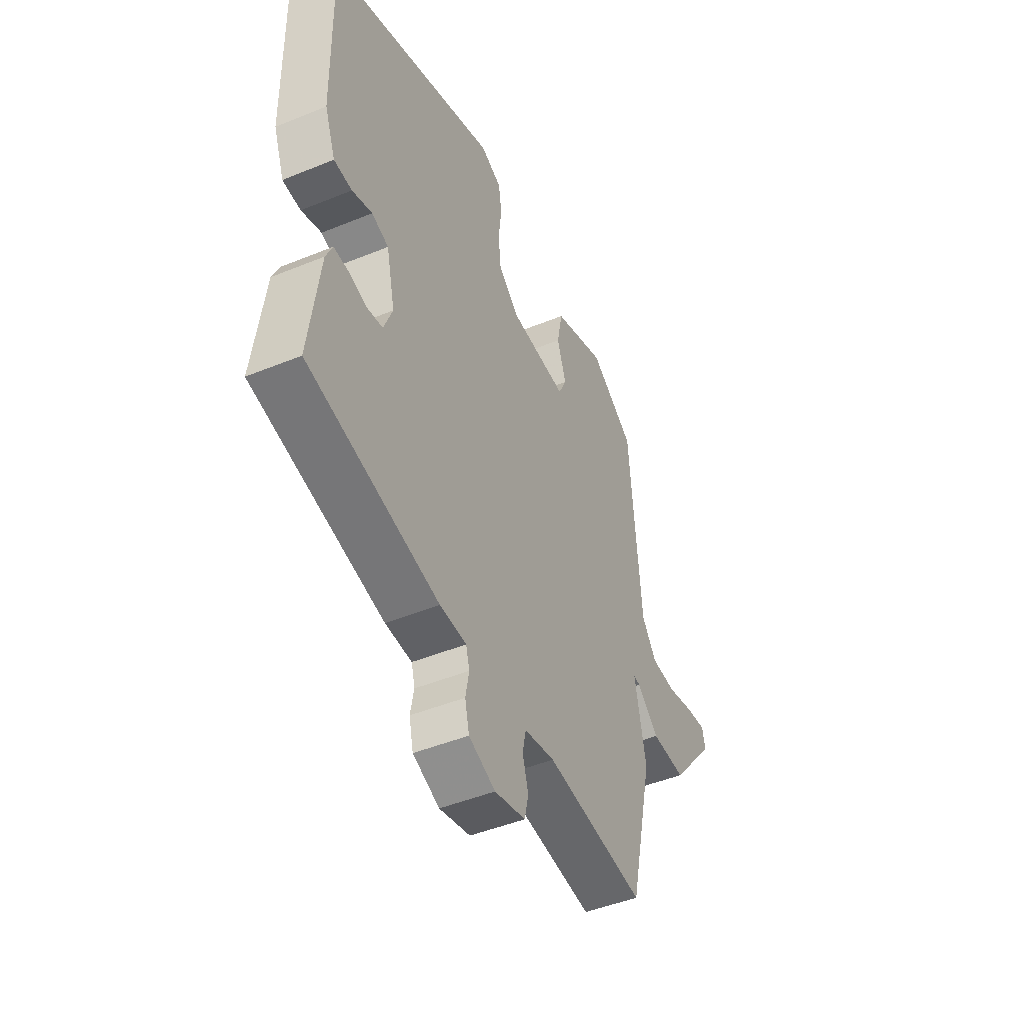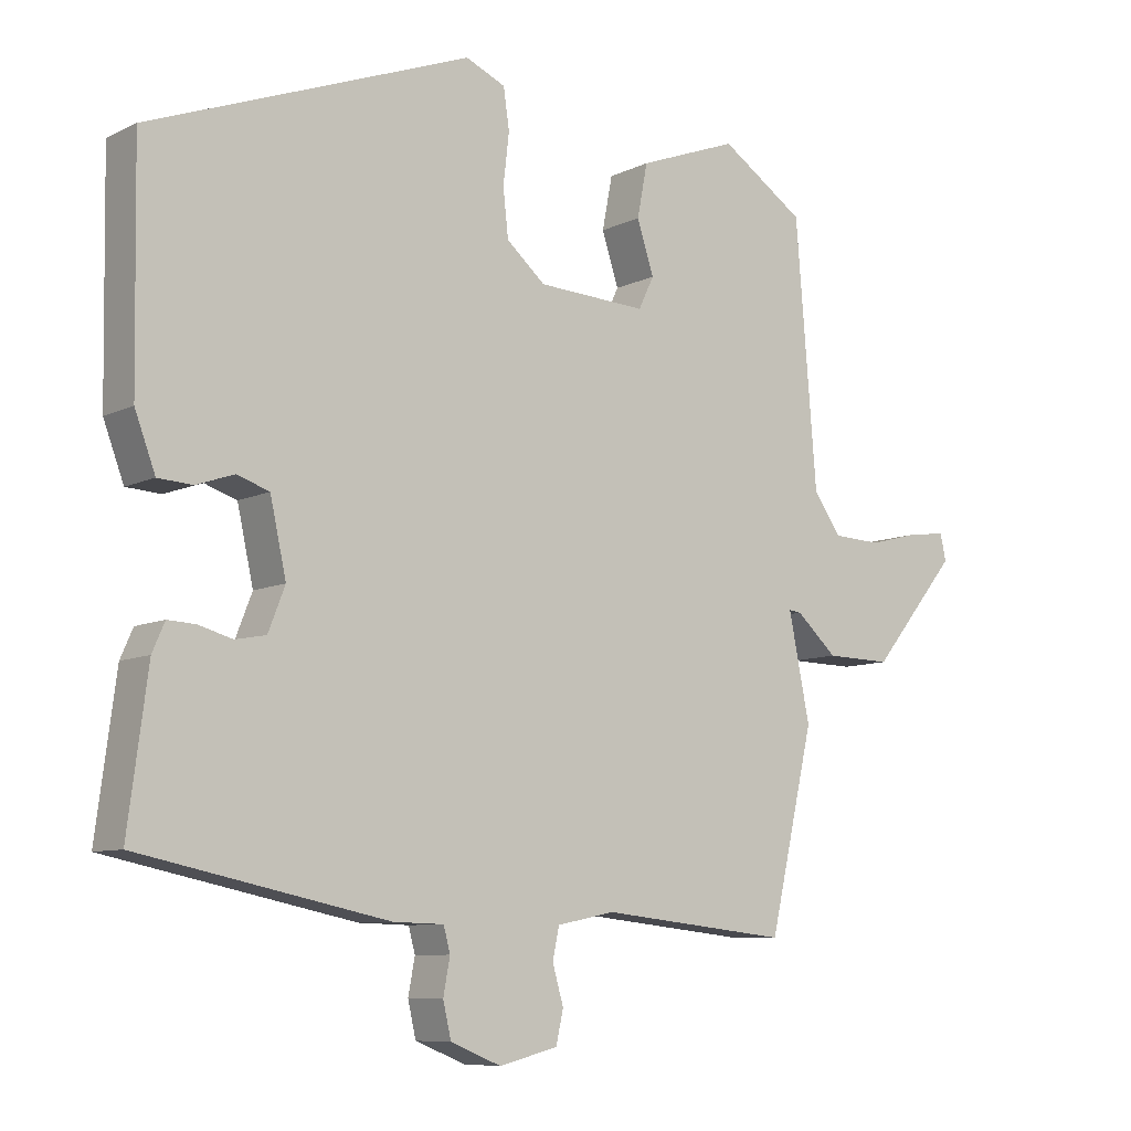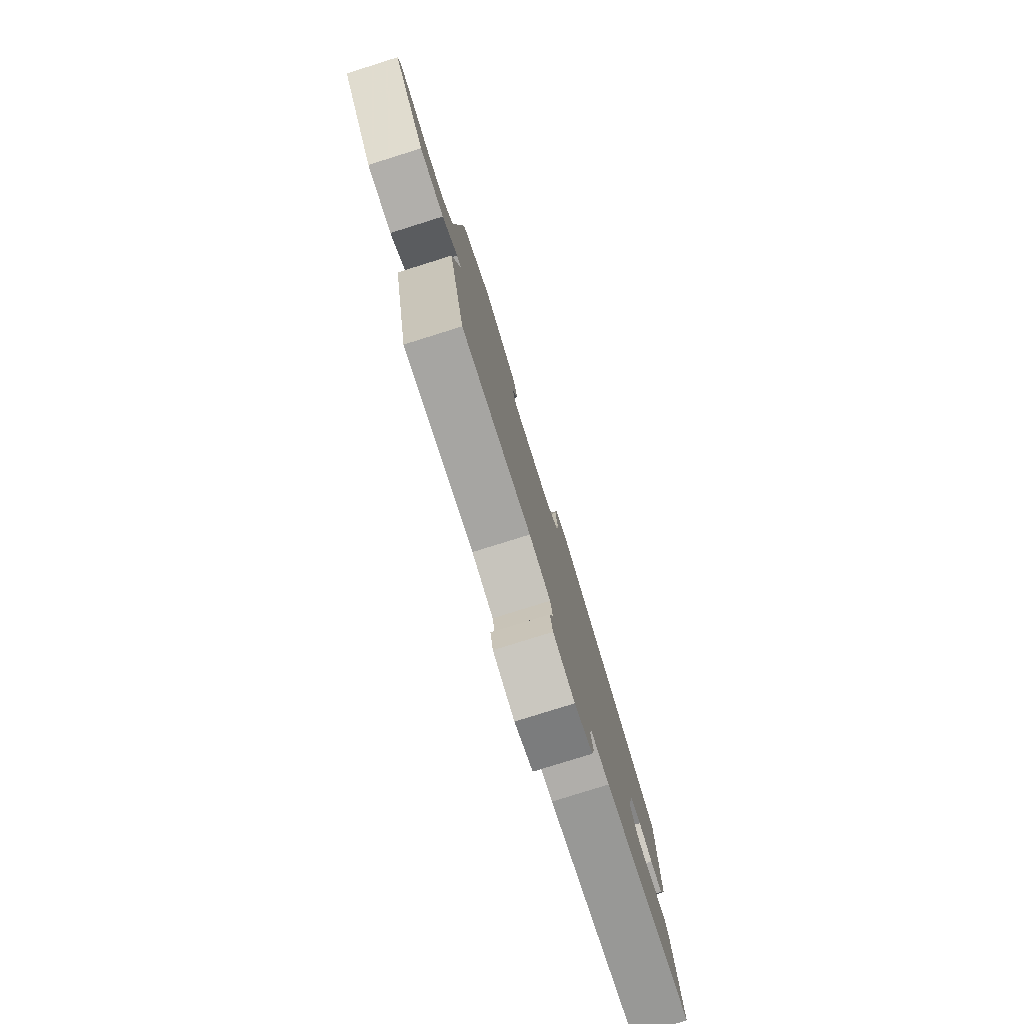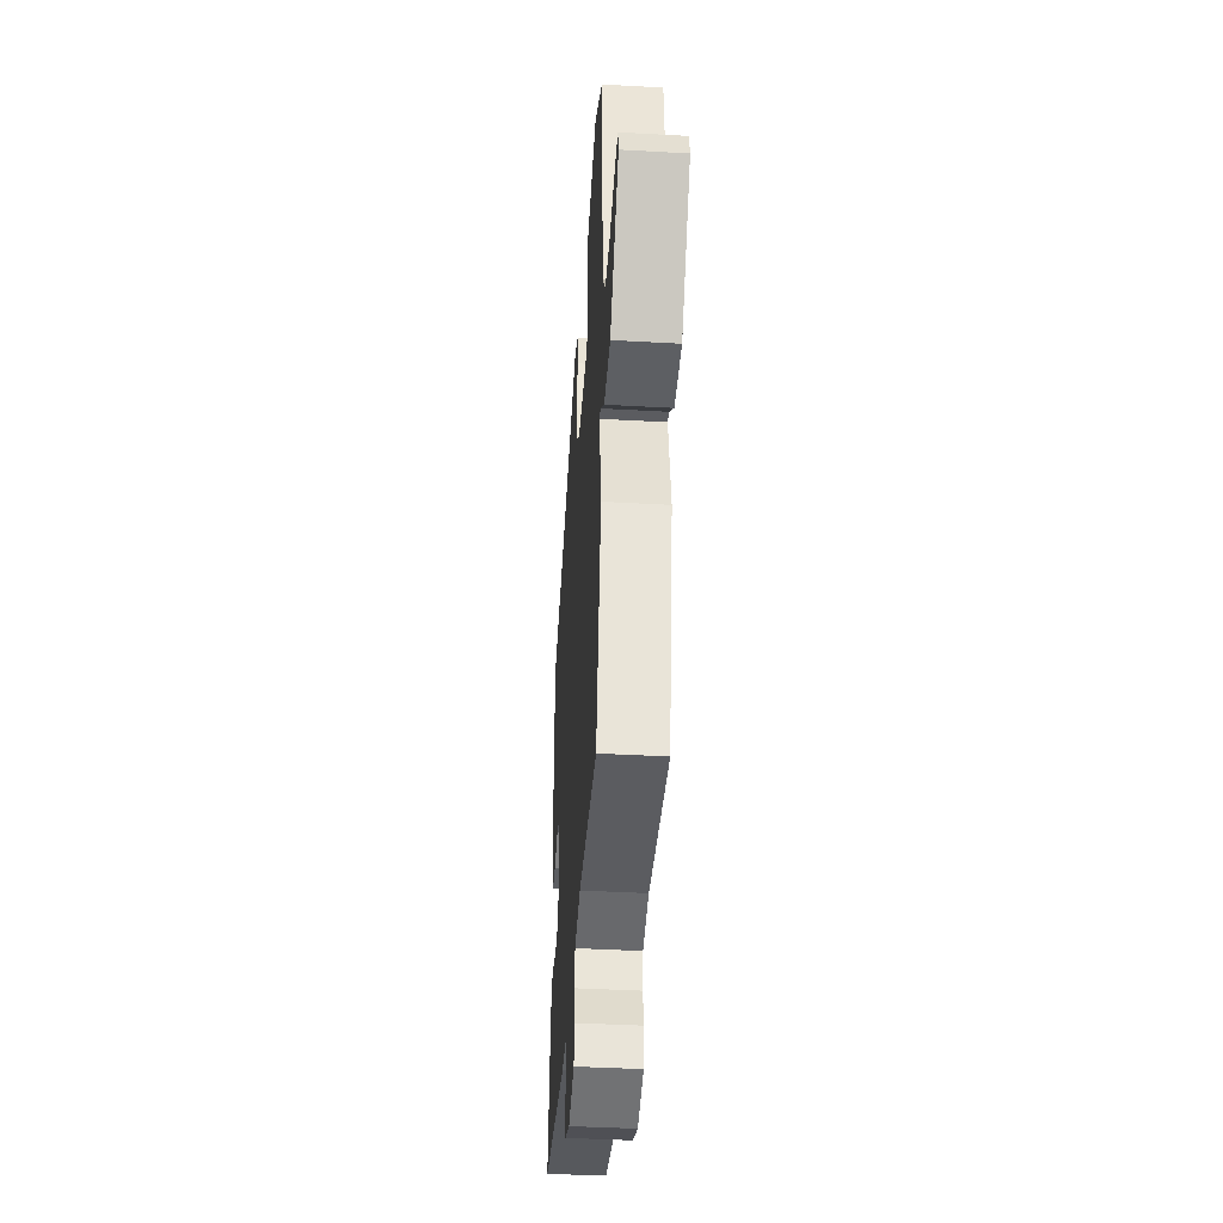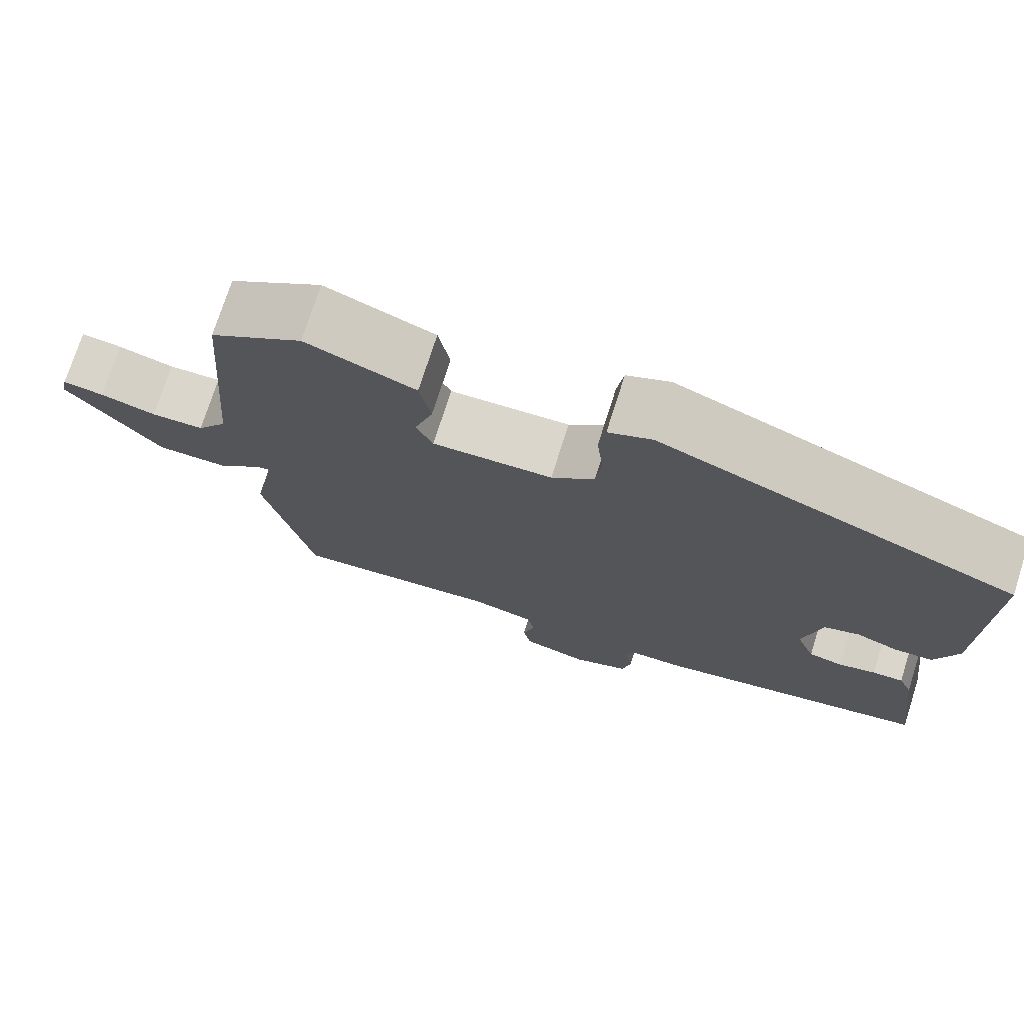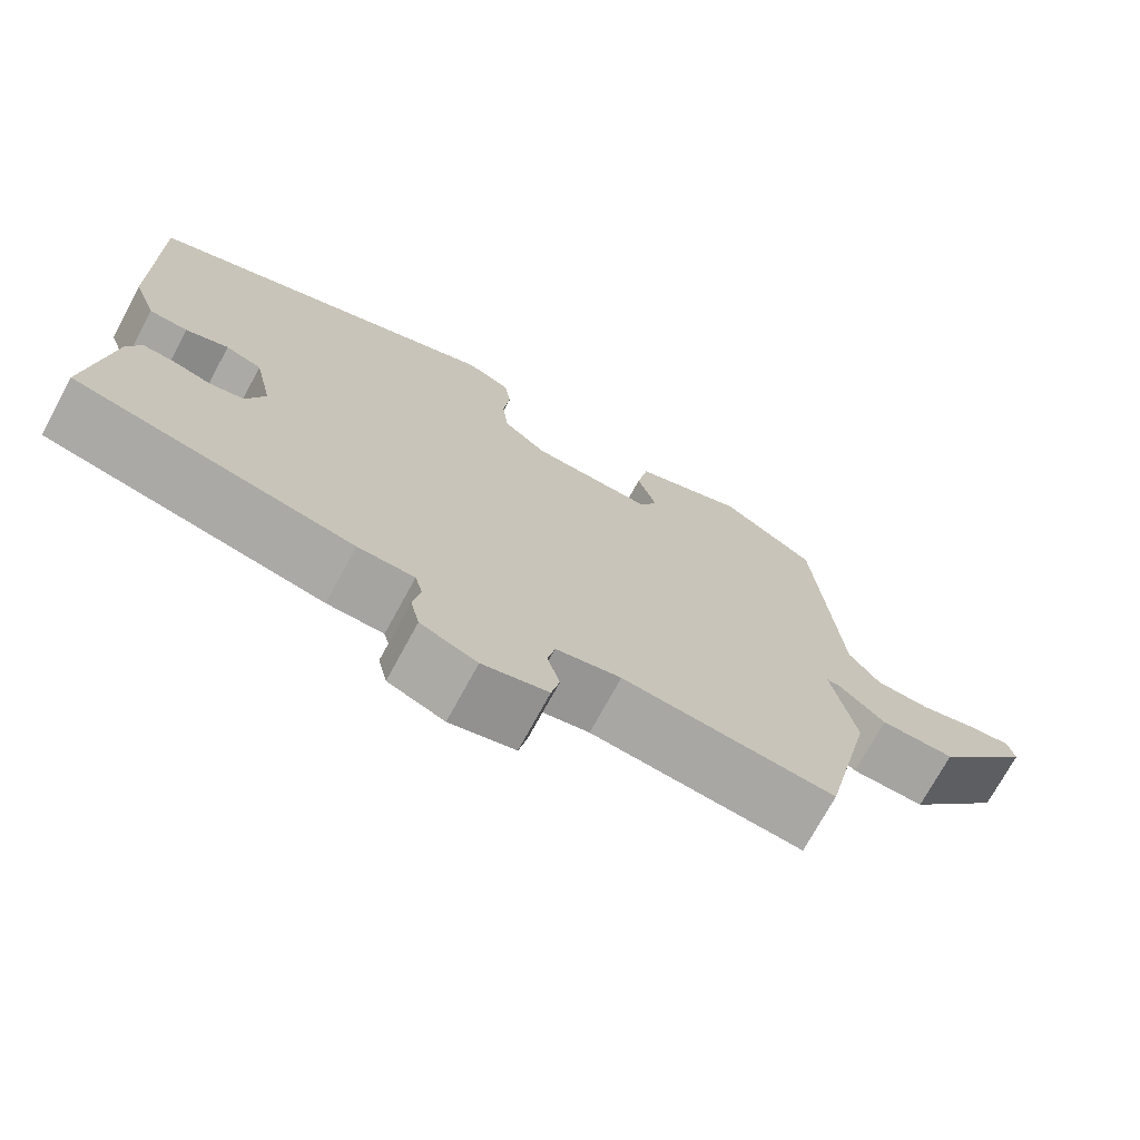
<metadata>
{"format":"obj","ext":"obj","renderer":"f3d","projection":"perspective","resolution":1024,"background":"white","views":[{"elev":-46.8,"azim":114.9,"up":"+Z"},{"elev":-8.5,"azim":142.4,"up":"+Z"},{"elev":-79.4,"azim":-72.6,"up":"+Z"},{"elev":-41.3,"azim":-93.9,"up":"+Z"},{"elev":74.1,"azim":17.7,"up":"+Z"},{"elev":-72.7,"azim":151.5,"up":"+Z"}]}
</metadata>
<code>
v 0.492 0.07 -0.426
v 0.153 0.07 -0.497
v 0.084 0.07 -0.499
v 0.075 0.07 -0.533
v 0.084 0.07 -0.582
v 0.073 0.07 -0.63
v 0.004 0.07 -0.658
v -0.076 0.07 -0.638
v -0.086 0.07 -0.593
v -0.071 0.07 -0.541
v -0.08 0.07 -0.498
v -0.159 0.07 -0.482
v -0.417 0.07 -0.51
v -0.478 0.07 -0.242
v -0.449 0.07 -0.098
v -0.466 0.07 -0.1
v -0.522 0.07 -0.151
v -0.612 0.07 -0.153
v -0.73 0.07 -0.009
v -0.722 0.07 0.027
v -0.671 0.07 0.021
v -0.601 0.07 0.003
v -0.535 0.07 0.006
v -0.497 0.07 0.06
v -0.468 0.07 0.419
v -0.353 0.07 0.496
v -0.217 0.07 0.445
v -0.203 0.07 0.372
v -0.226 0.07 0.301
v -0.205 0.07 0.257
v -0.056 0.07 0.265
v -0.003 0.07 0.311
v 0.004 0.07 0.376
v -0.004 0.07 0.445
v 0.004 0.07 0.5
v 0.058 0.07 0.524
v 0.497 0.07 0.358
v 0.492 0.07 0.046
v 0.464 0.07 -0.029
v 0.417 0.07 -0.032
v 0.365 0.07 -0.014
v 0.321 0.07 -0.029
v 0.299 0.07 -0.129
v 0.322 0.07 -0.188
v 0.364 0.07 -0.196
v 0.41 0.07 -0.183
v 0.448 0.07 -0.181
v 0.465 0.07 -0.22
v 0.492 0 -0.426
v 0.153 0 -0.497
v 0.084 0 -0.499
v 0.075 0 -0.533
v 0.084 0 -0.582
v 0.073 0 -0.63
v 0.004 0 -0.658
v -0.076 0 -0.638
v -0.086 0 -0.593
v -0.071 0 -0.541
v -0.08 0 -0.498
v -0.159 0 -0.482
v -0.417 0 -0.51
v -0.478 0 -0.242
v -0.449 0 -0.098
v -0.466 0 -0.1
v -0.522 0 -0.151
v -0.612 0 -0.153
v -0.73 0 -0.009
v -0.722 0 0.027
v -0.671 0 0.021
v -0.601 0 0.003
v -0.535 0 0.006
v -0.497 0 0.06
v -0.468 0 0.419
v -0.353 0 0.496
v -0.217 0 0.445
v -0.203 0 0.372
v -0.226 0 0.301
v -0.205 0 0.257
v -0.056 0 0.265
v -0.003 0 0.311
v 0.004 0 0.376
v -0.004 0 0.445
v 0.004 0 0.5
v 0.058 0 0.524
v 0.497 0 0.358
v 0.492 0 0.046
v 0.464 0 -0.029
v 0.417 0 -0.032
v 0.365 0 -0.014
v 0.321 0 -0.029
v 0.299 0 -0.129
v 0.322 0 -0.188
v 0.364 0 -0.196
v 0.41 0 -0.183
v 0.448 0 -0.181
v 0.465 0 -0.22
f 1 2 3
f 48 1 3
f 47 48 3
f 46 47 3
f 45 46 3
f 44 45 3
f 43 44 3
f 42 43 3
f 39 40 41
f 38 39 41
f 37 38 41
f 36 37 41
f 35 36 41
f 34 35 41
f 33 34 41
f 32 33 41 42
f 31 32 42 3
f 27 28 29
f 26 27 29
f 25 26 29
f 24 25 29
f 23 24 29 30
f 20 21 22
f 19 20 22
f 18 19 22
f 17 18 22
f 16 17 22
f 15 16 22 23
f 12 13 14 15
f 11 12 15
f 31 3 4
f 30 31 4
f 23 30 4
f 15 23 4
f 11 15 4
f 7 8 9 10
f 7 10 11
f 6 7 11
f 5 6 11
f 4 5 11
f 51 50 49
f 51 49 96
f 51 96 95
f 51 95 94
f 51 94 93
f 51 93 92
f 51 92 91
f 51 91 90
f 89 88 87
f 89 87 86
f 89 86 85
f 89 85 84
f 89 84 83
f 89 83 82
f 89 82 81
f 90 89 81 80
f 51 90 80 79
f 77 76 75
f 77 75 74
f 77 74 73
f 77 73 72
f 78 77 72 71
f 70 69 68
f 70 68 67
f 70 67 66
f 70 66 65
f 70 65 64
f 71 70 64 63
f 63 62 61 60
f 63 60 59
f 52 51 79
f 52 79 78
f 52 78 71
f 52 71 63
f 52 63 59
f 58 57 56 55
f 59 58 55
f 59 55 54
f 59 54 53
f 59 53 52
f 1 49 50 2
f 2 50 51 3
f 3 51 52 4
f 4 52 53 5
f 5 53 54 6
f 6 54 55 7
f 7 55 56 8
f 8 56 57 9
f 9 57 58 10
f 10 58 59 11
f 11 59 60 12
f 12 60 61 13
f 13 61 62 14
f 14 62 63 15
f 15 63 64 16
f 16 64 65 17
f 17 65 66 18
f 18 66 67 19
f 19 67 68 20
f 20 68 69 21
f 21 69 70 22
f 22 70 71 23
f 23 71 72 24
f 24 72 73 25
f 25 73 74 26
f 26 74 75 27
f 27 75 76 28
f 28 76 77 29
f 29 77 78 30
f 30 78 79 31
f 31 79 80 32
f 32 80 81 33
f 33 81 82 34
f 34 82 83 35
f 35 83 84 36
f 36 84 85 37
f 37 85 86 38
f 38 86 87 39
f 39 87 88 40
f 40 88 89 41
f 41 89 90 42
f 42 90 91 43
f 43 91 92 44
f 44 92 93 45
f 45 93 94 46
f 46 94 95 47
f 47 95 96 48
f 48 96 49 1

</code>
